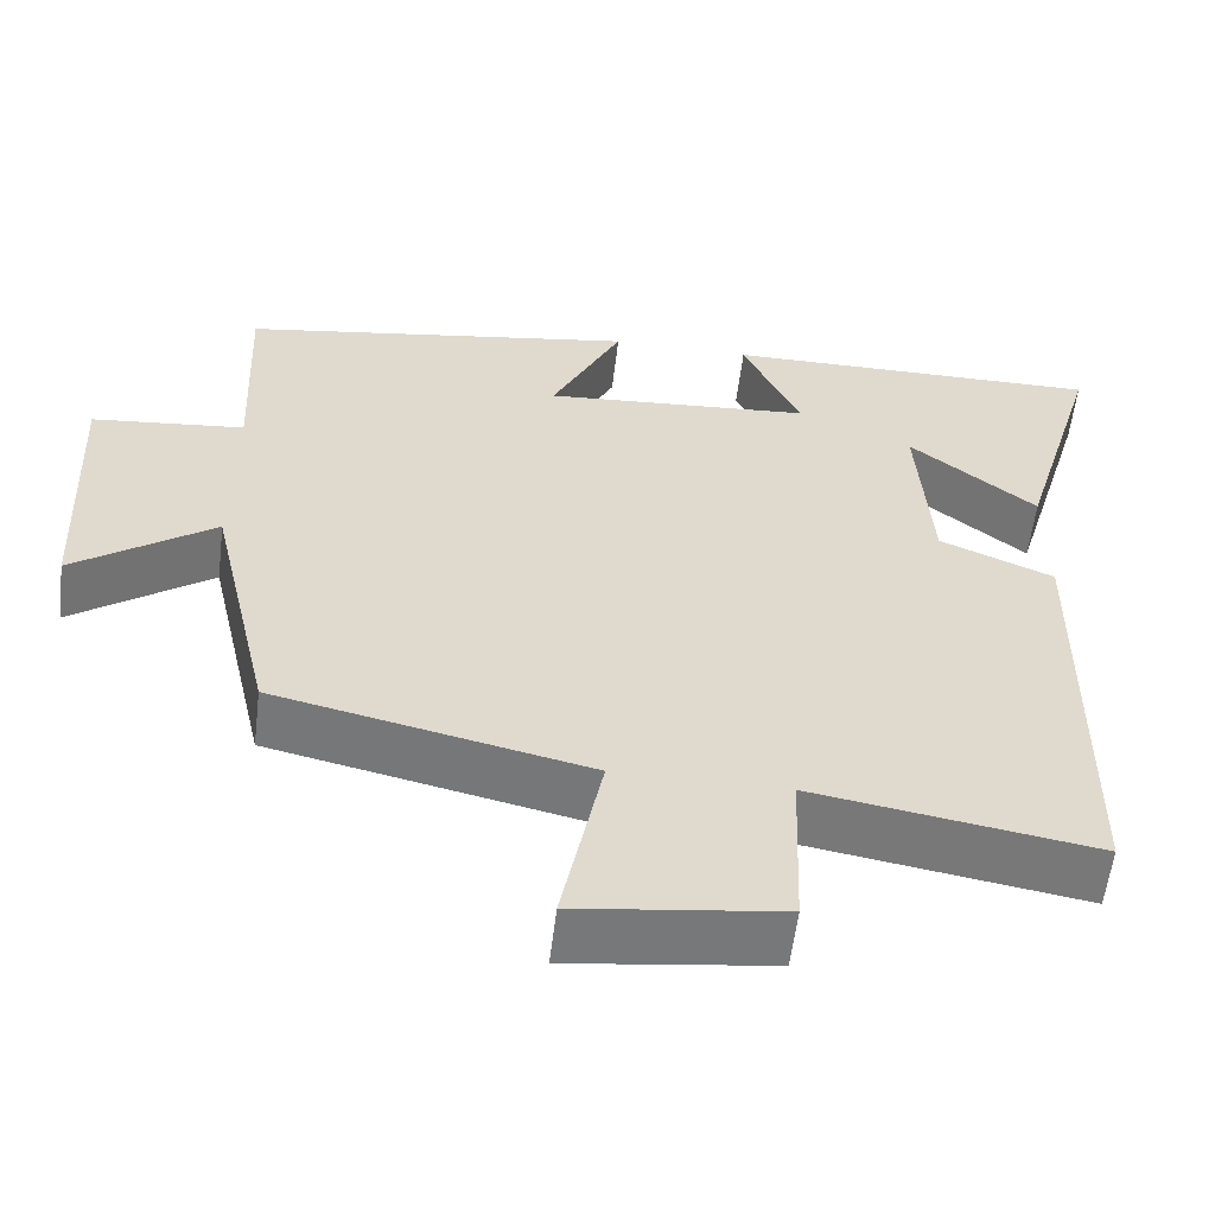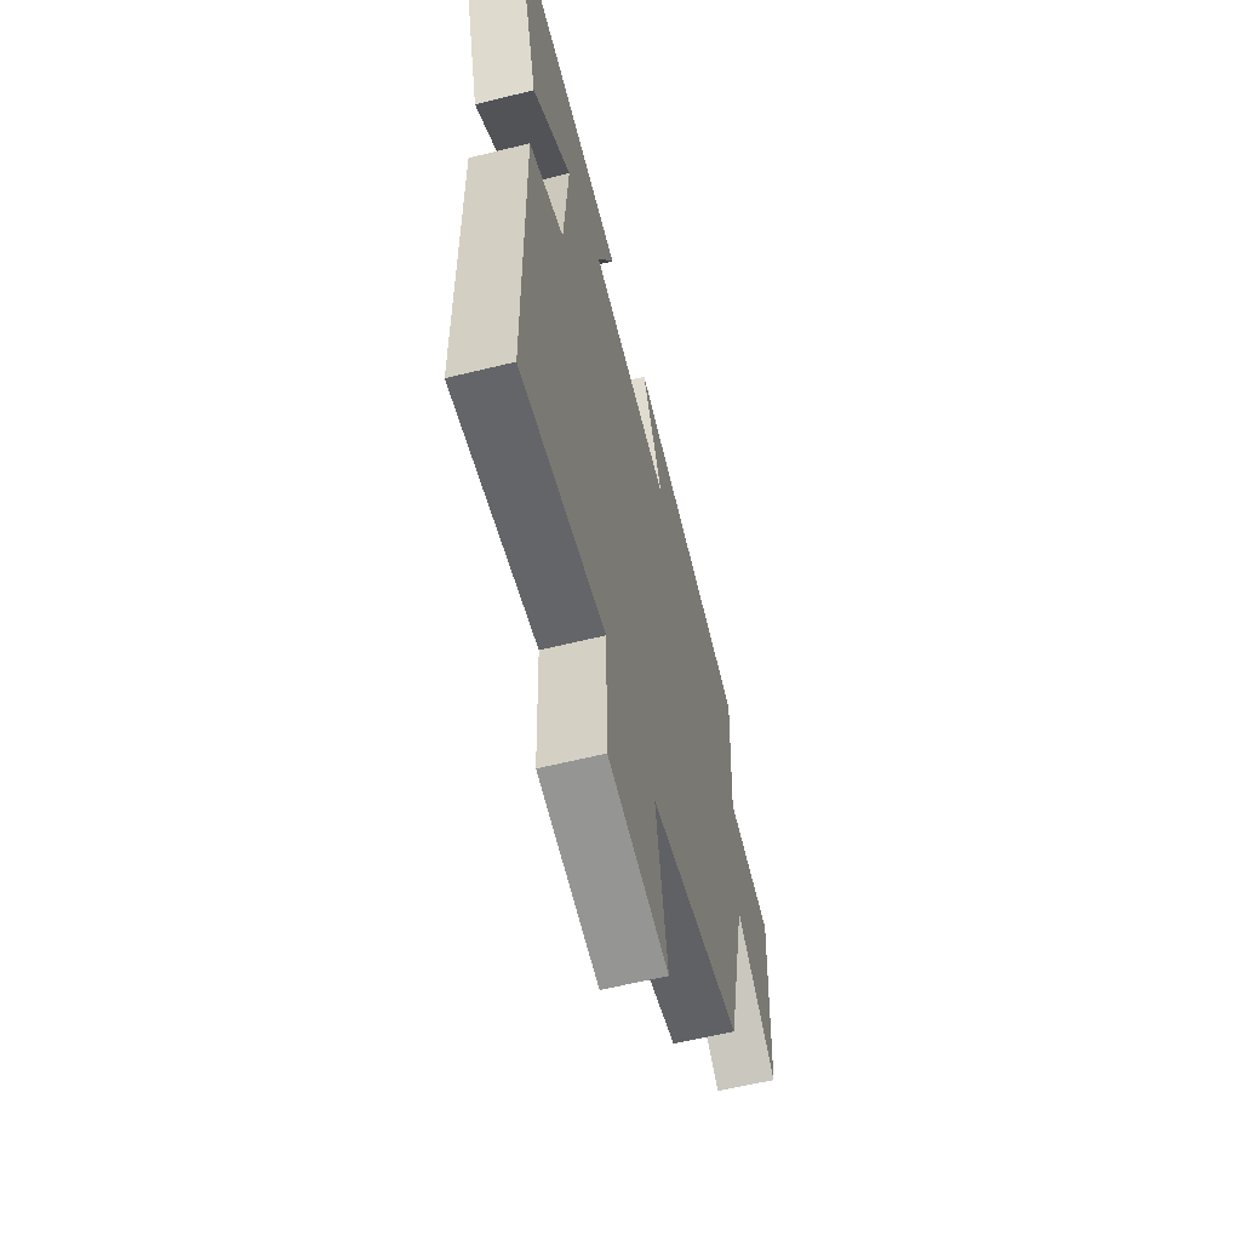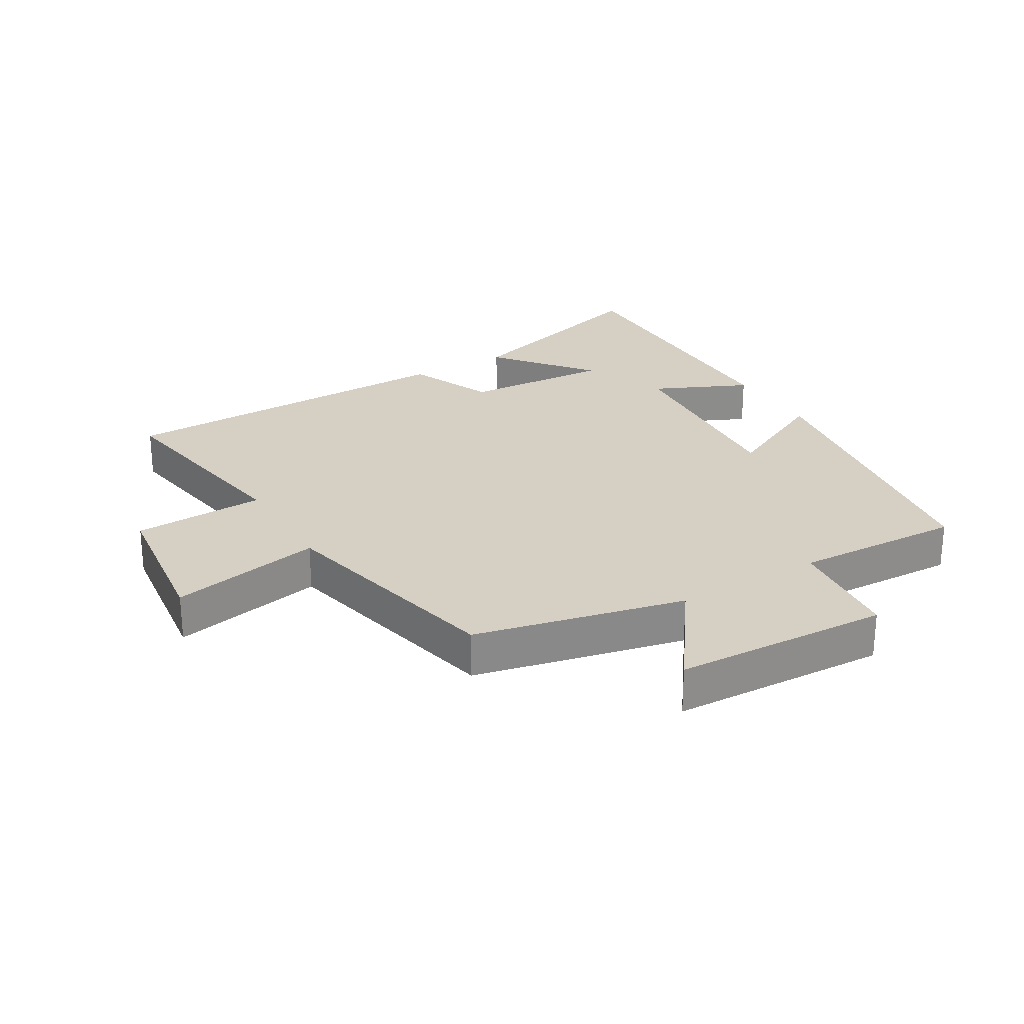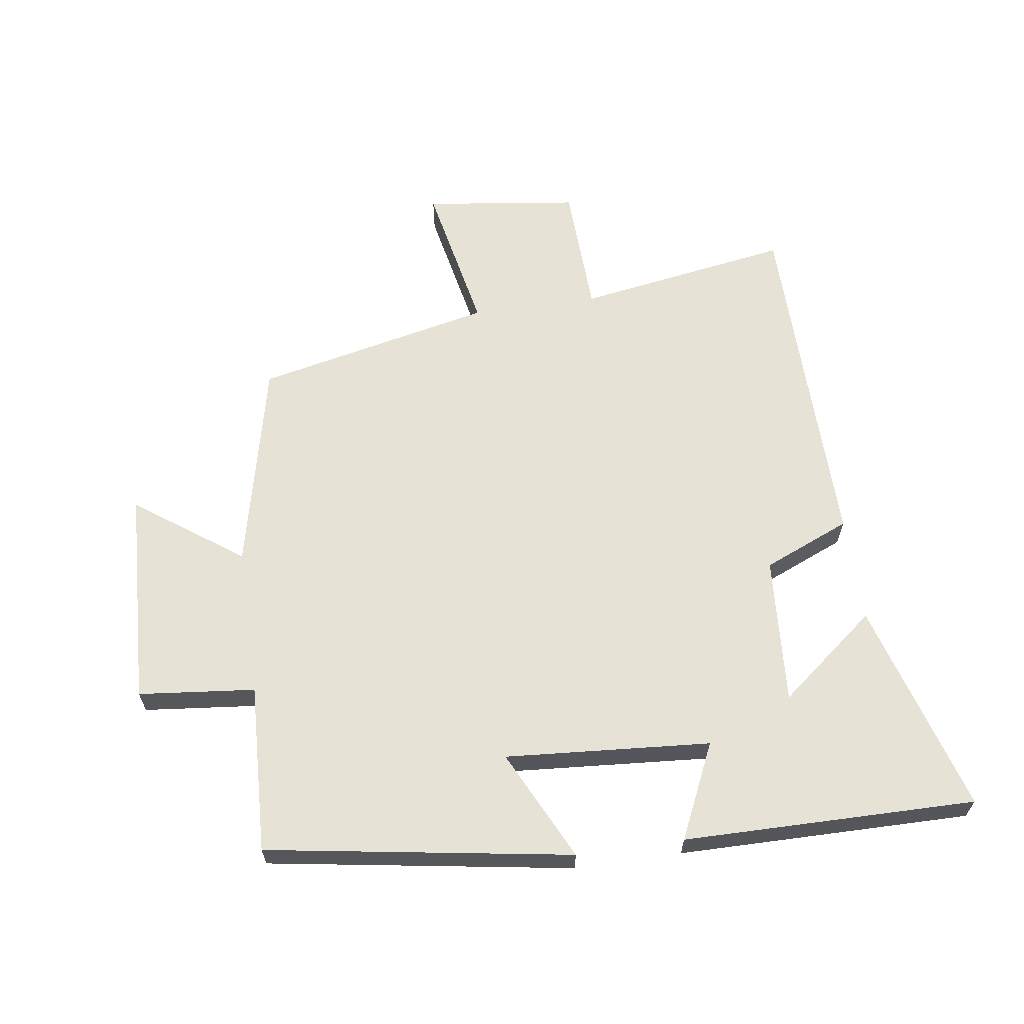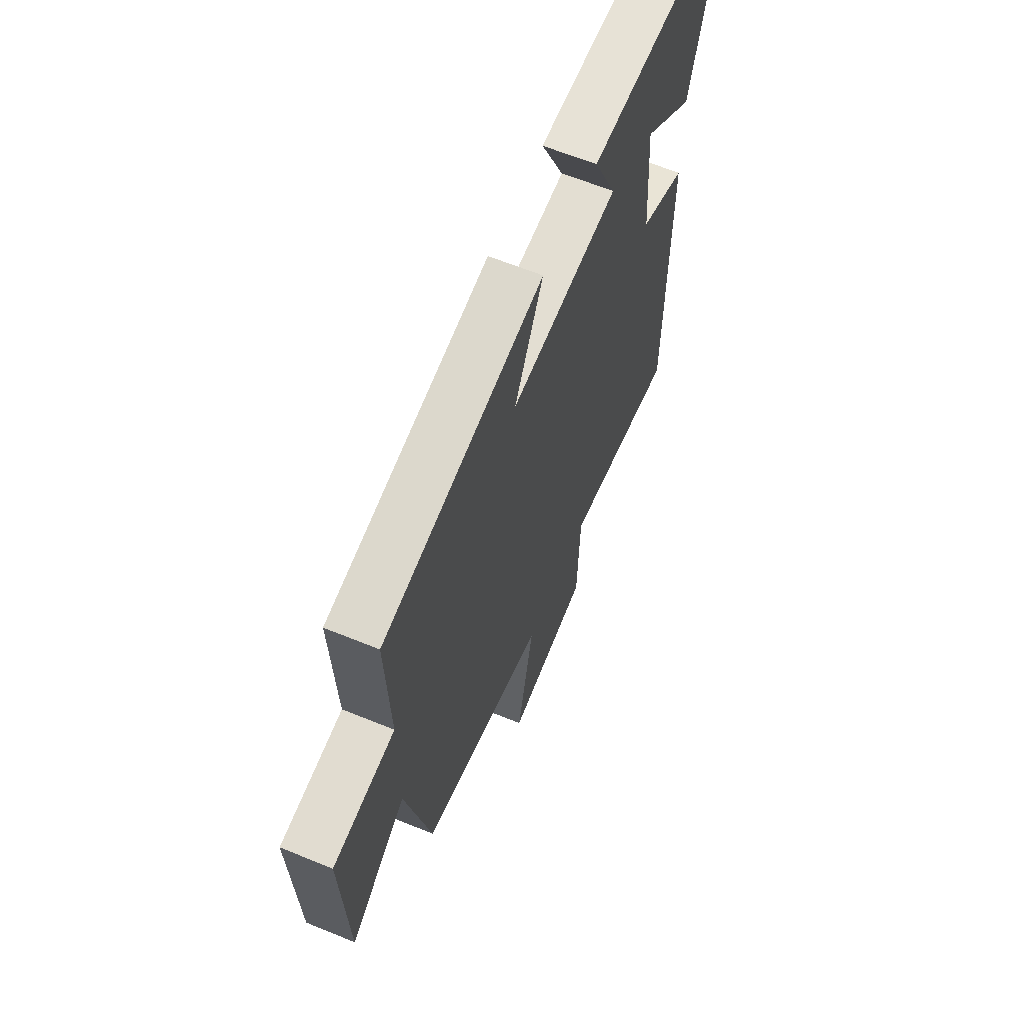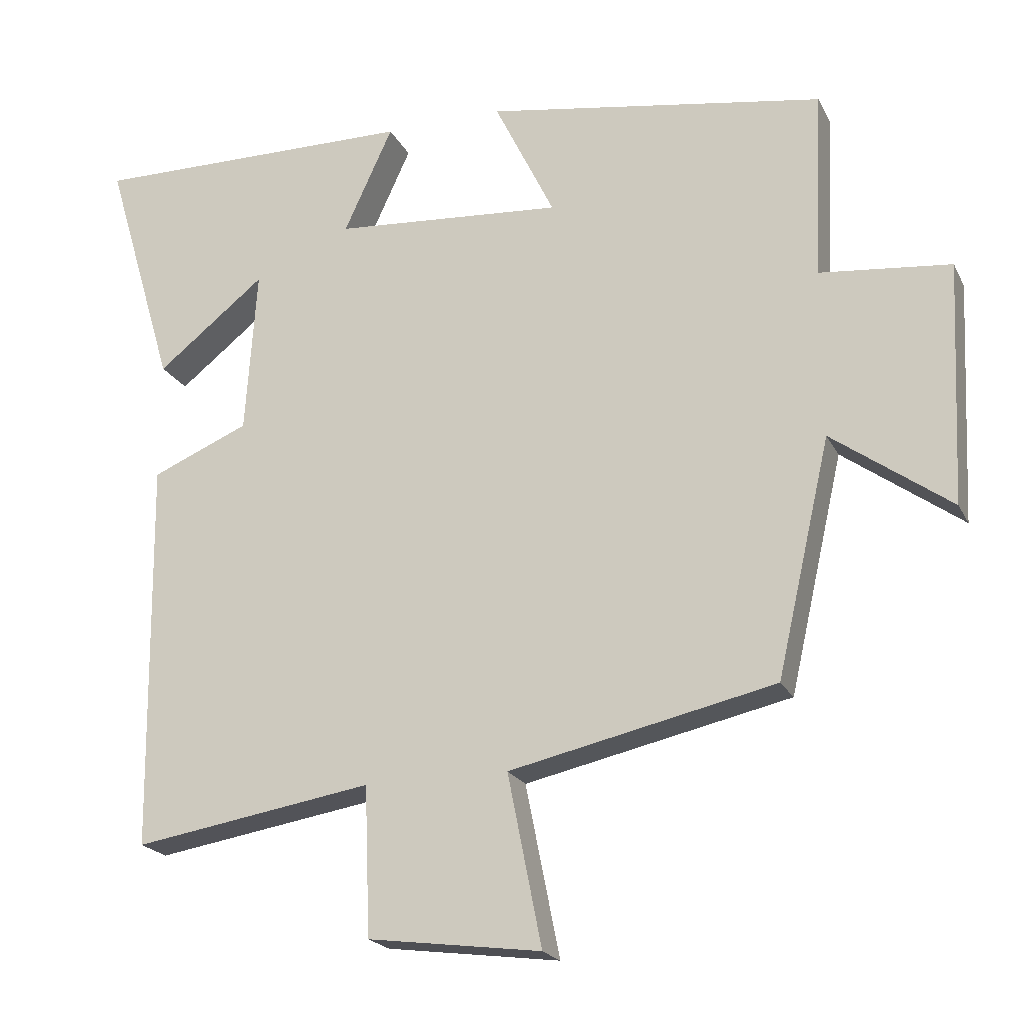
<metadata>
{"format":"obj","ext":"obj","renderer":"f3d","projection":"perspective","resolution":1024,"background":"white","views":[{"elev":-57.8,"azim":-6.9,"up":"+Z"},{"elev":-60.3,"azim":104.2,"up":"+Z"},{"elev":26.3,"azim":-120.8,"up":"+Y"},{"elev":63.2,"azim":-8.2,"up":"+Y"},{"elev":63.1,"azim":-67.5,"up":"+Z"},{"elev":-20.8,"azim":-159.6,"up":"+Z"}]}
</metadata>
<code>
v -0.424 0.07 -0.417
v -0.5 0.07 -0.084
v -0.668 0.07 -0.205
v -0.684 0.07 0.137
v -0.5 0.07 0.156
v -0.512 0.07 0.423
v -0.032 0.07 0.5
v -0.117 0.07 0.326
v 0.207 0.07 0.35
v 0.138 0.07 0.5
v 0.599 0.07 0.504
v 0.5 0.07 0.169
v 0.347 0.07 0.291
v 0.363 0.07 0.057
v 0.5 0.07 -0.001
v 0.493 0.07 -0.555
v 0.155 0.07 -0.5
v 0.147 0.07 -0.71
v -0.097 0.07 -0.742
v -0.049 0.07 -0.5
v -0.424 0 -0.417
v -0.5 0 -0.084
v -0.668 0 -0.205
v -0.684 0 0.137
v -0.5 0 0.156
v -0.512 0 0.423
v -0.032 0 0.5
v -0.117 0 0.326
v 0.207 0 0.35
v 0.138 0 0.5
v 0.599 0 0.504
v 0.5 0 0.169
v 0.347 0 0.291
v 0.363 0 0.057
v 0.5 0 -0.001
v 0.493 0 -0.555
v 0.155 0 -0.5
v 0.147 0 -0.71
v -0.097 0 -0.742
v -0.049 0 -0.5
f 17 18 19 20
f 17 20 1 2
f 16 17 2
f 15 16 2
f 14 15 2
f 13 14 2
f 10 11 12 13
f 9 10 13
f 8 9 13 2
f 5 6 7 8
f 5 8 2 3
f 3 4 5
f 40 39 38 37
f 22 21 40 37
f 22 37 36
f 22 36 35
f 22 35 34
f 22 34 33
f 33 32 31 30
f 33 30 29
f 22 33 29 28
f 28 27 26 25
f 23 22 28 25
f 25 24 23
f 1 21 22 2
f 2 22 23 3
f 3 23 24 4
f 4 24 25 5
f 5 25 26 6
f 6 26 27 7
f 7 27 28 8
f 8 28 29 9
f 9 29 30 10
f 10 30 31 11
f 11 31 32 12
f 12 32 33 13
f 13 33 34 14
f 14 34 35 15
f 15 35 36 16
f 16 36 37 17
f 17 37 38 18
f 18 38 39 19
f 19 39 40 20
f 20 40 21 1

</code>
